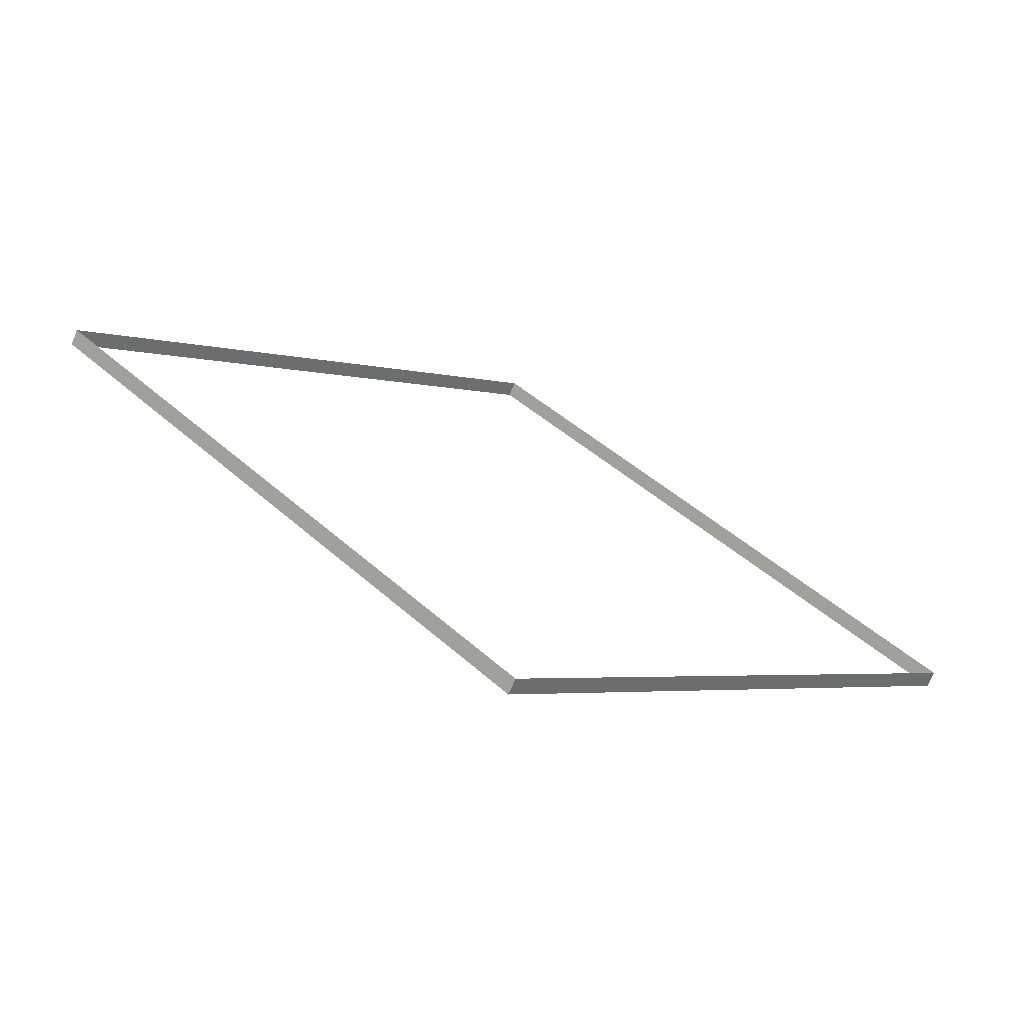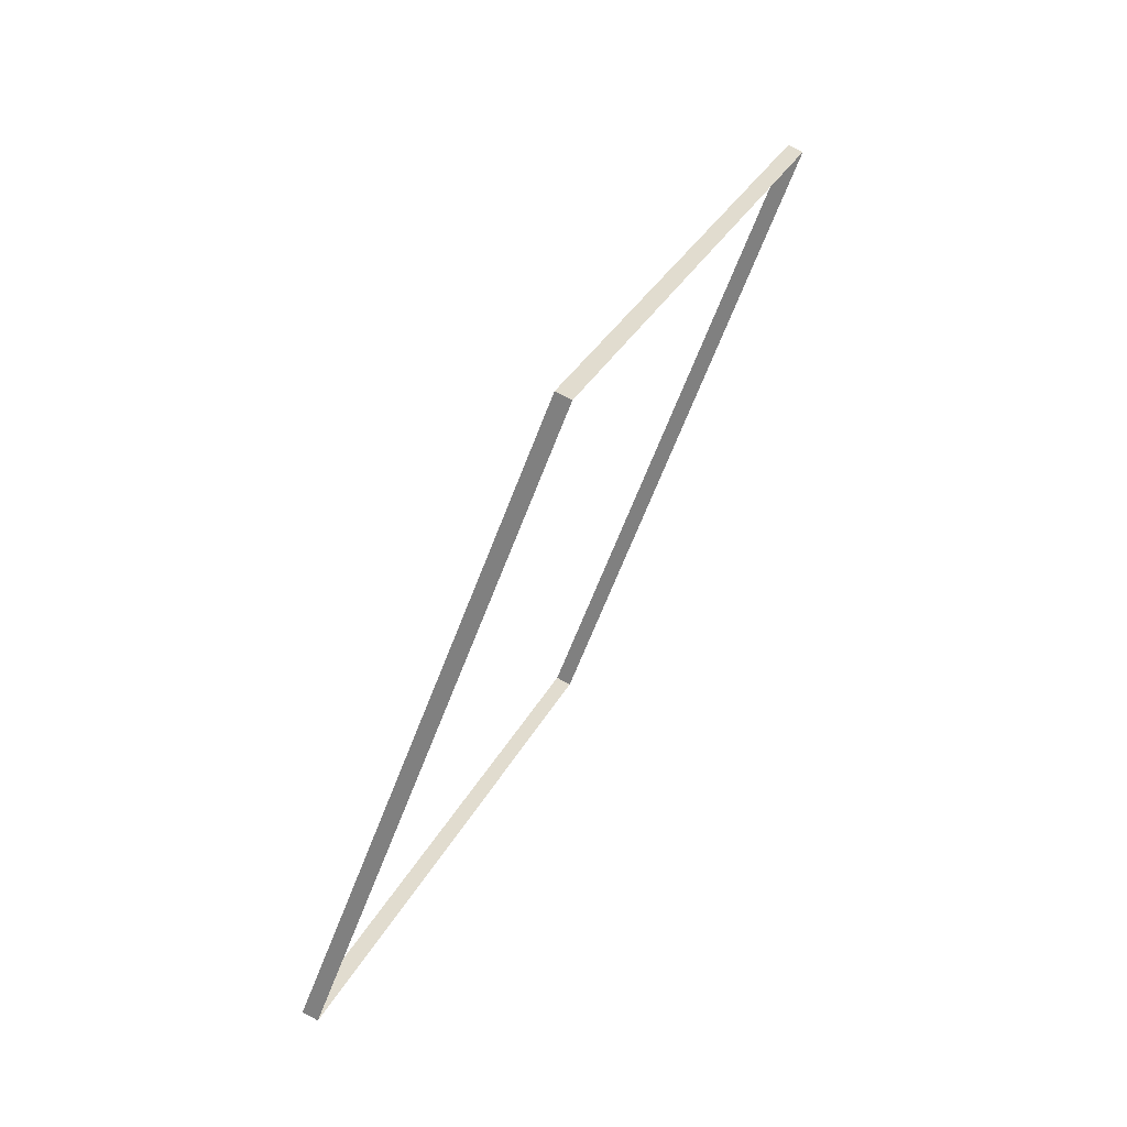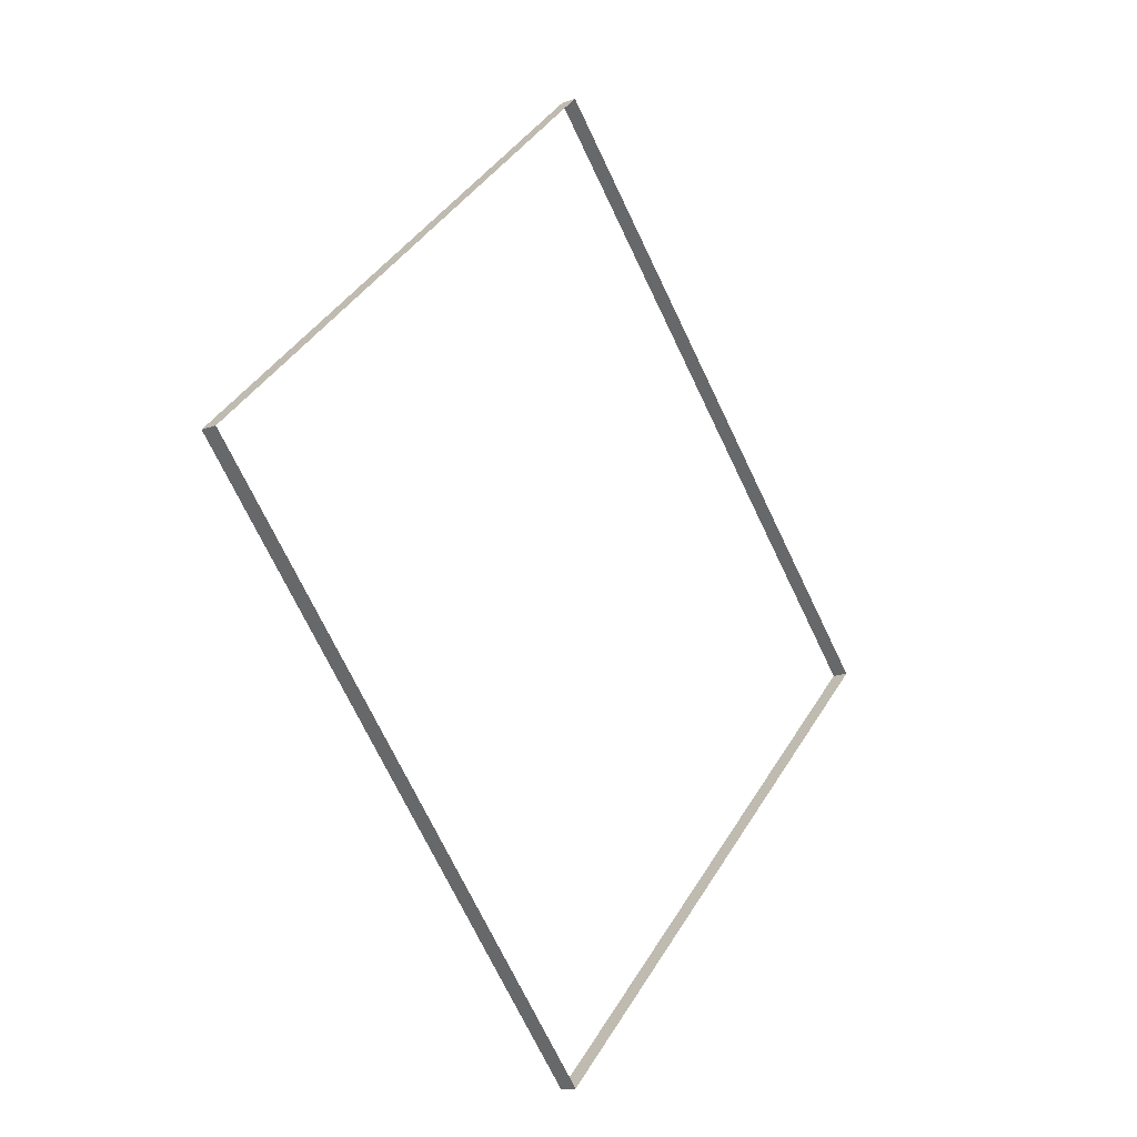
<metadata>
{"format":"obj","ext":"obj","renderer":"f3d","projection":"perspective","resolution":1024,"background":"white","views":[{"elev":-71.9,"azim":-22.8,"up":"+Z"},{"elev":74.3,"azim":-61.7,"up":"+Z"},{"elev":-17.1,"azim":126.9,"up":"+Z"}]}
</metadata>
<code>
v 0 -1.994e-09 6.084e-07
v 0 -1.199e-08 6.084e-07
v 0 -2.199e-08 6.084e-07
v 0 -1.199e-08 6.084e-07
v -6.084e-07 -1.994e-09 9.696e-32
v -6.084e-07 -1.199e-08 6.752e-31
v -6.084e-07 -2.199e-08 3.143e-30
v -6.084e-07 -1.199e-08 7.014e-33
v -1.939e-31 -1.994e-09 -6.084e-07
v -1.35e-30 -1.199e-08 -6.084e-07
v -6.287e-30 -2.199e-08 -6.084e-07
v -1.403e-32 -1.199e-08 -6.084e-07
v 6.084e-07 -1.994e-09 -2.909e-31
v 6.084e-07 -1.199e-08 -2.026e-30
v 6.084e-07 -2.199e-08 -9.43e-30
v 6.084e-07 -1.199e-08 -2.104e-32
f 4 8 5 1
f 8 12 9 5
f 12 16 13 9
f 16 4 1 13
f 2 1 5 6
f 3 2 6 7
f 4 3 7 8
f 6 5 9 10
f 7 6 10 11
f 8 7 11 12
f 10 9 13 14
f 11 10 14 15
f 12 11 15 16
f 14 13 1 2
f 15 14 2 3
f 16 15 3 4

</code>
